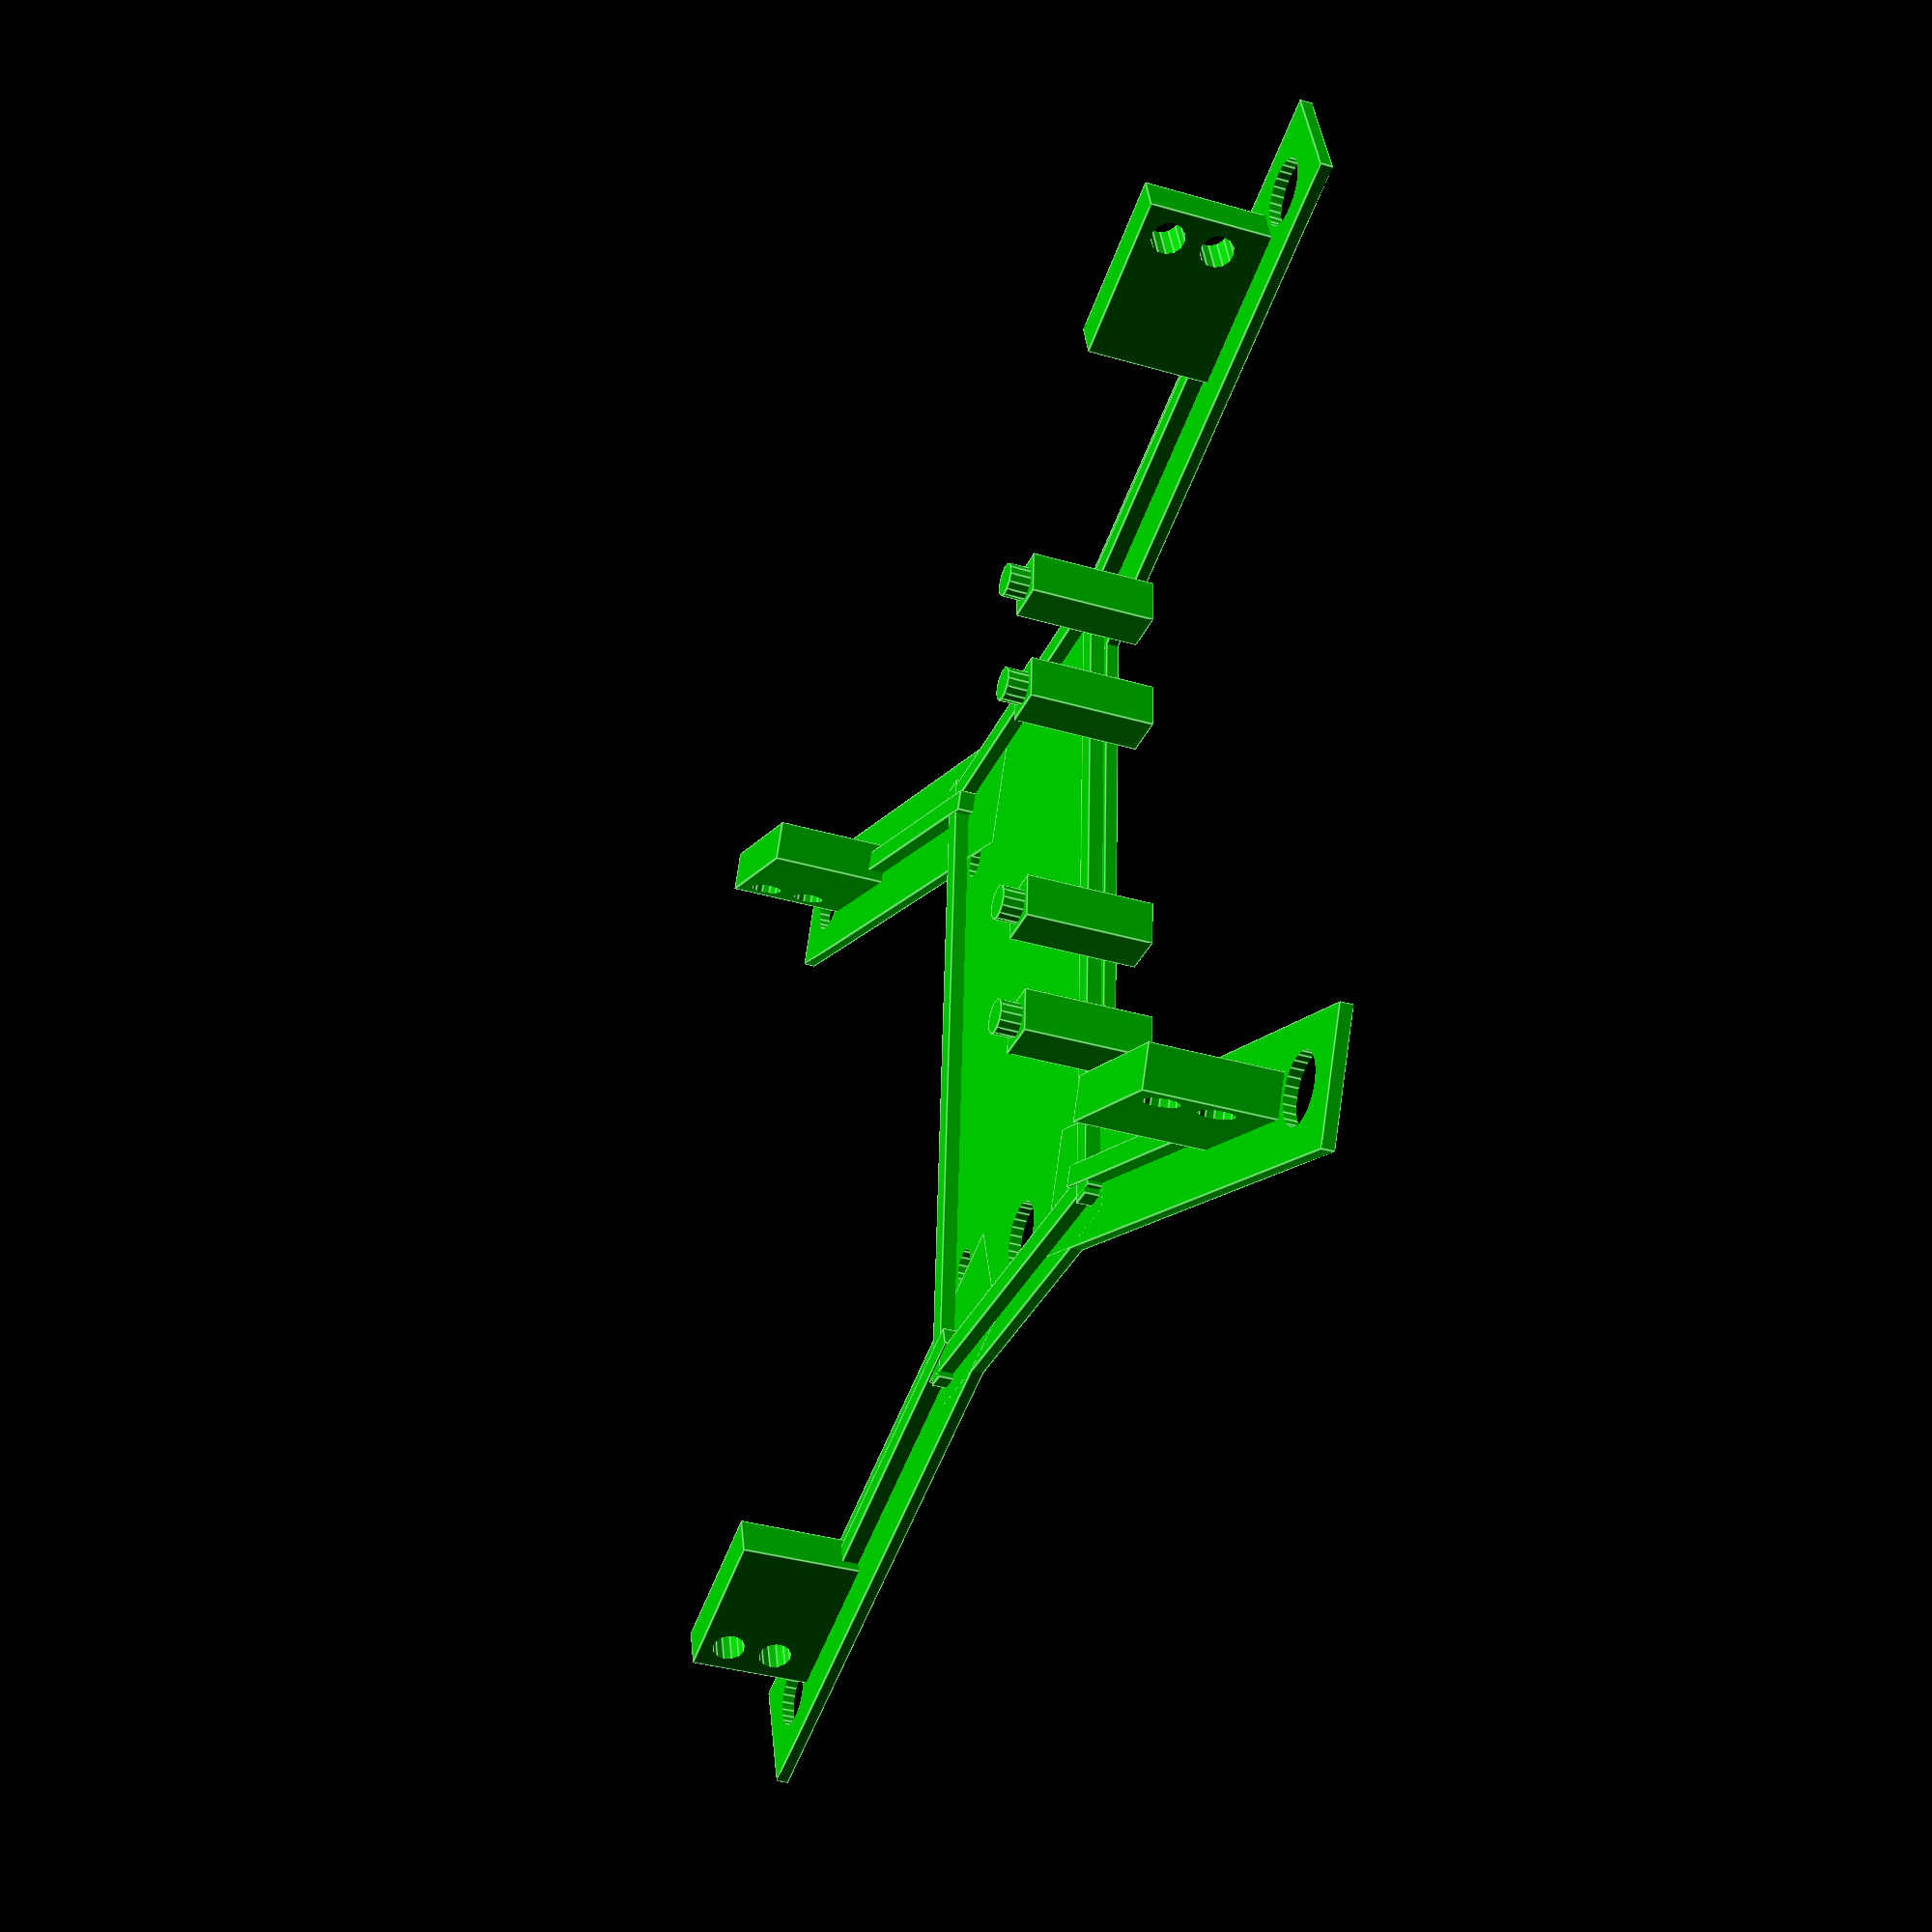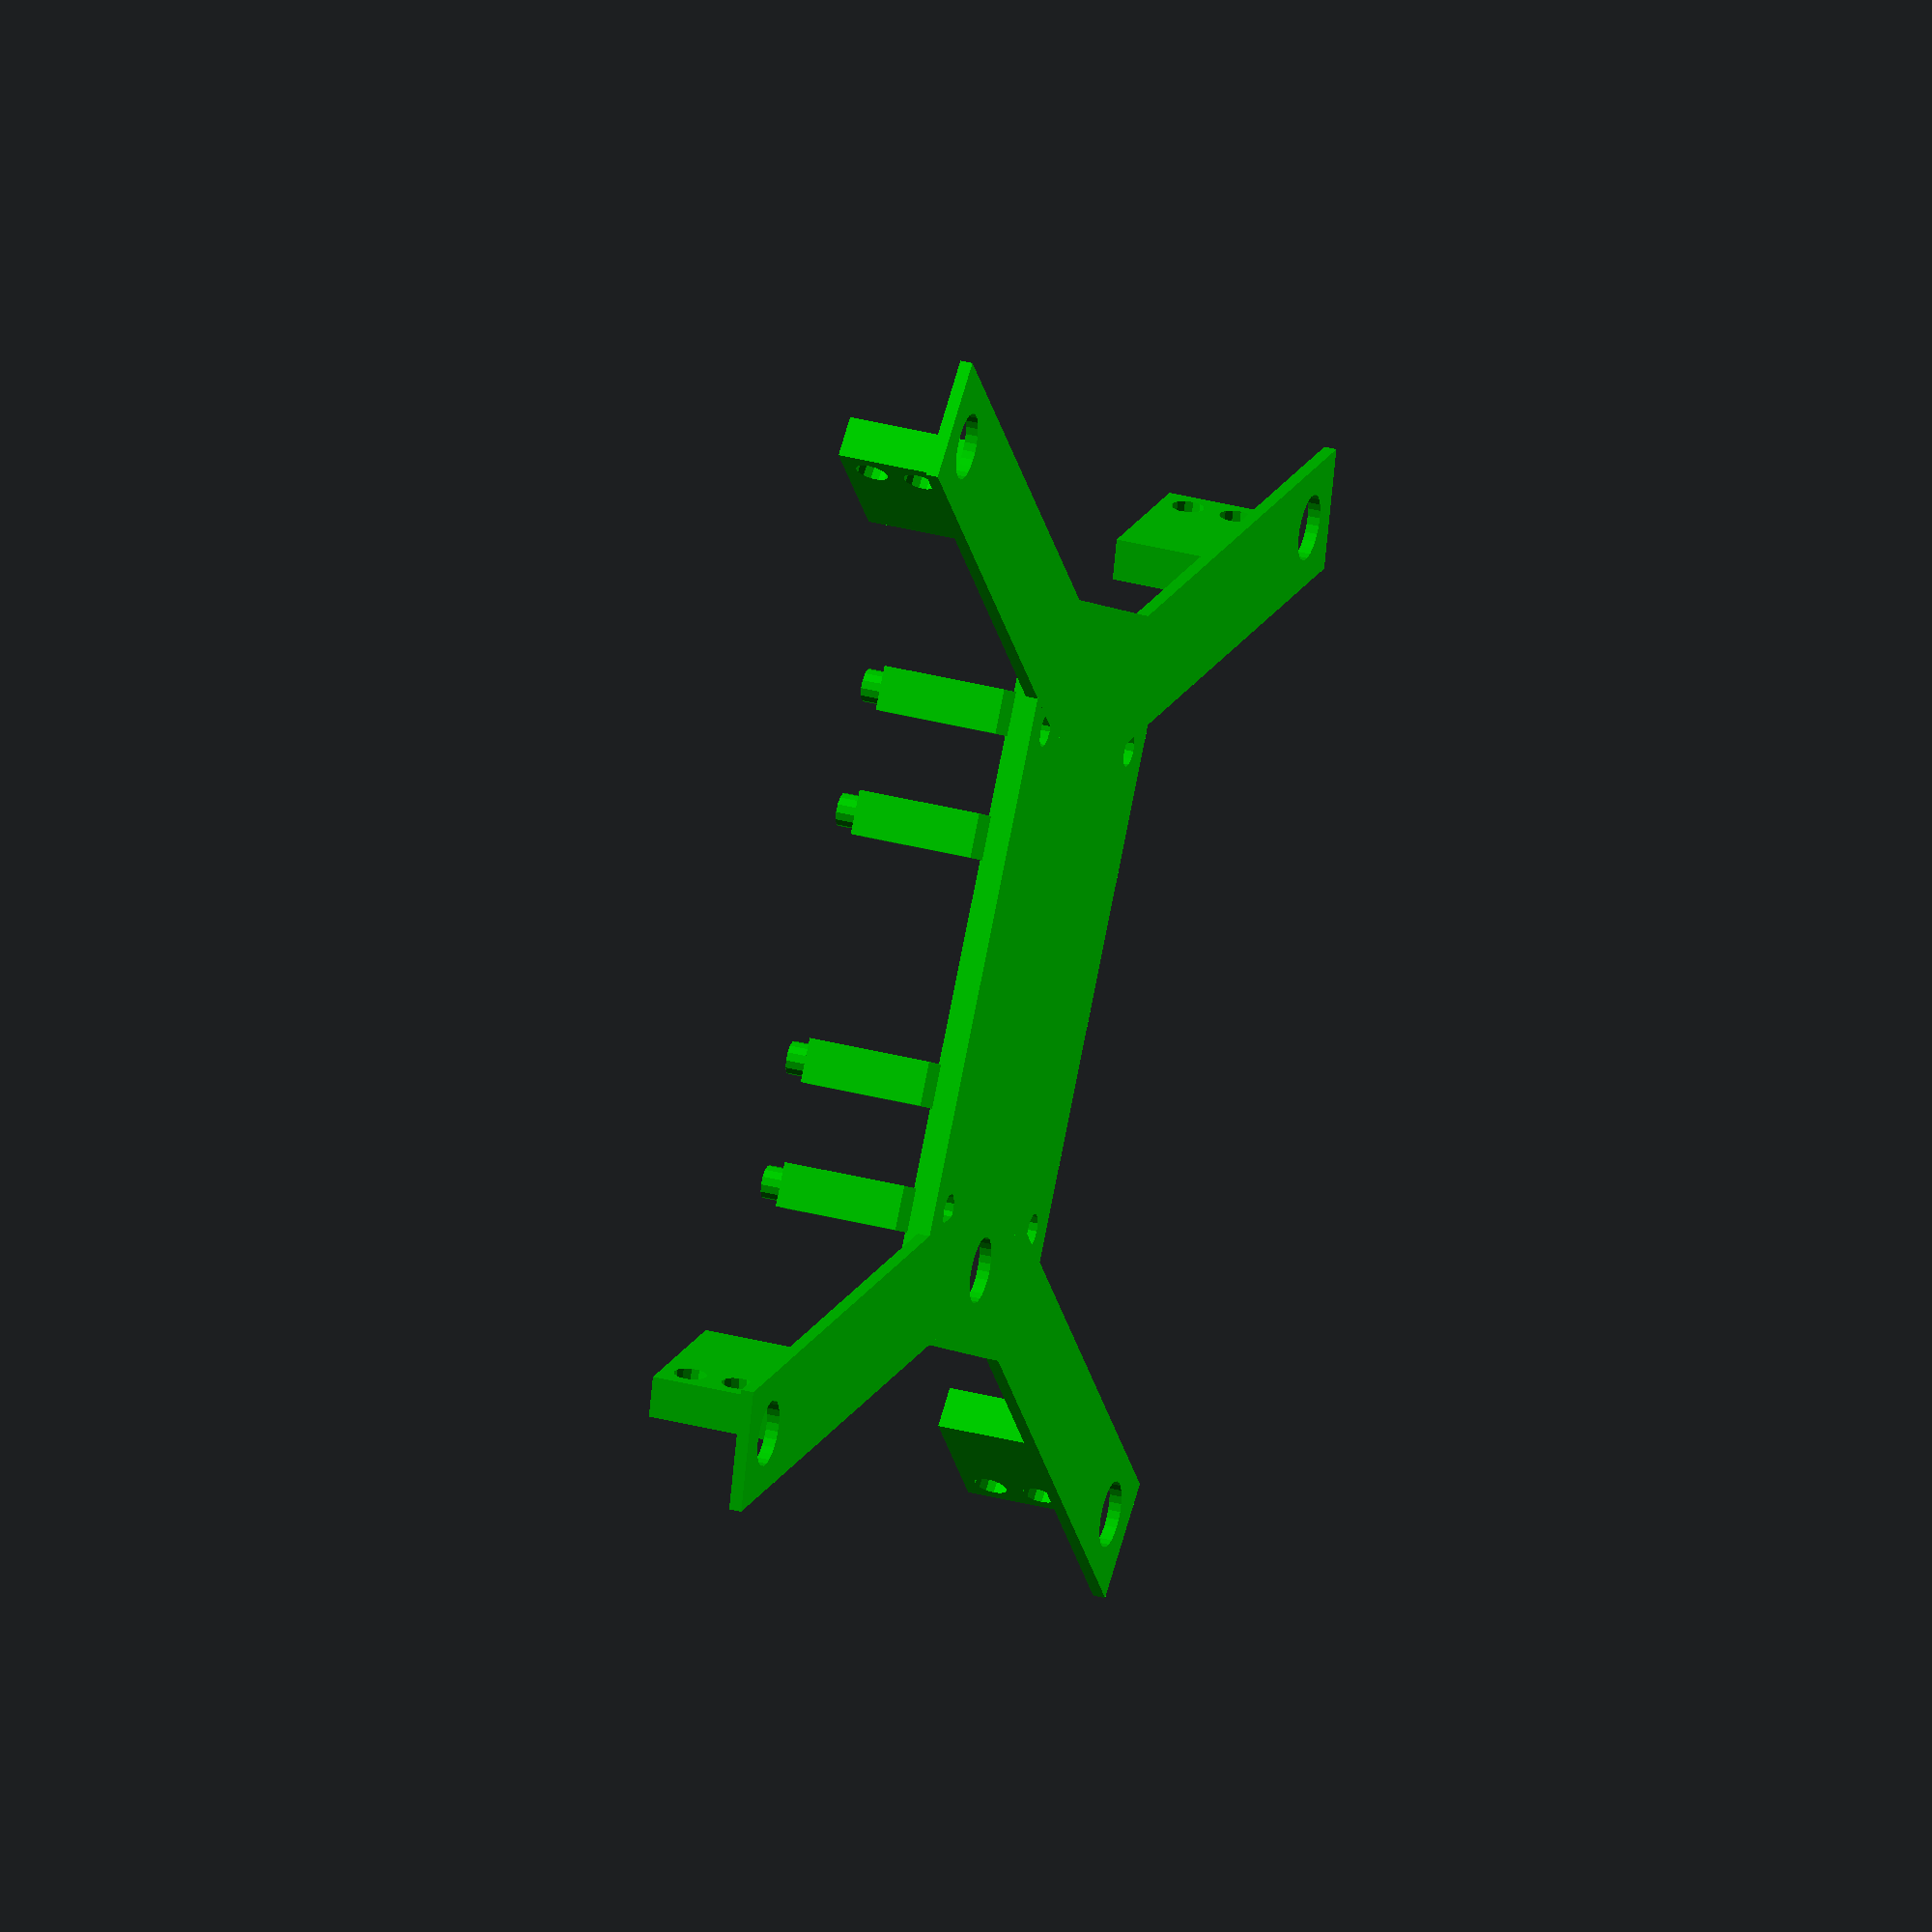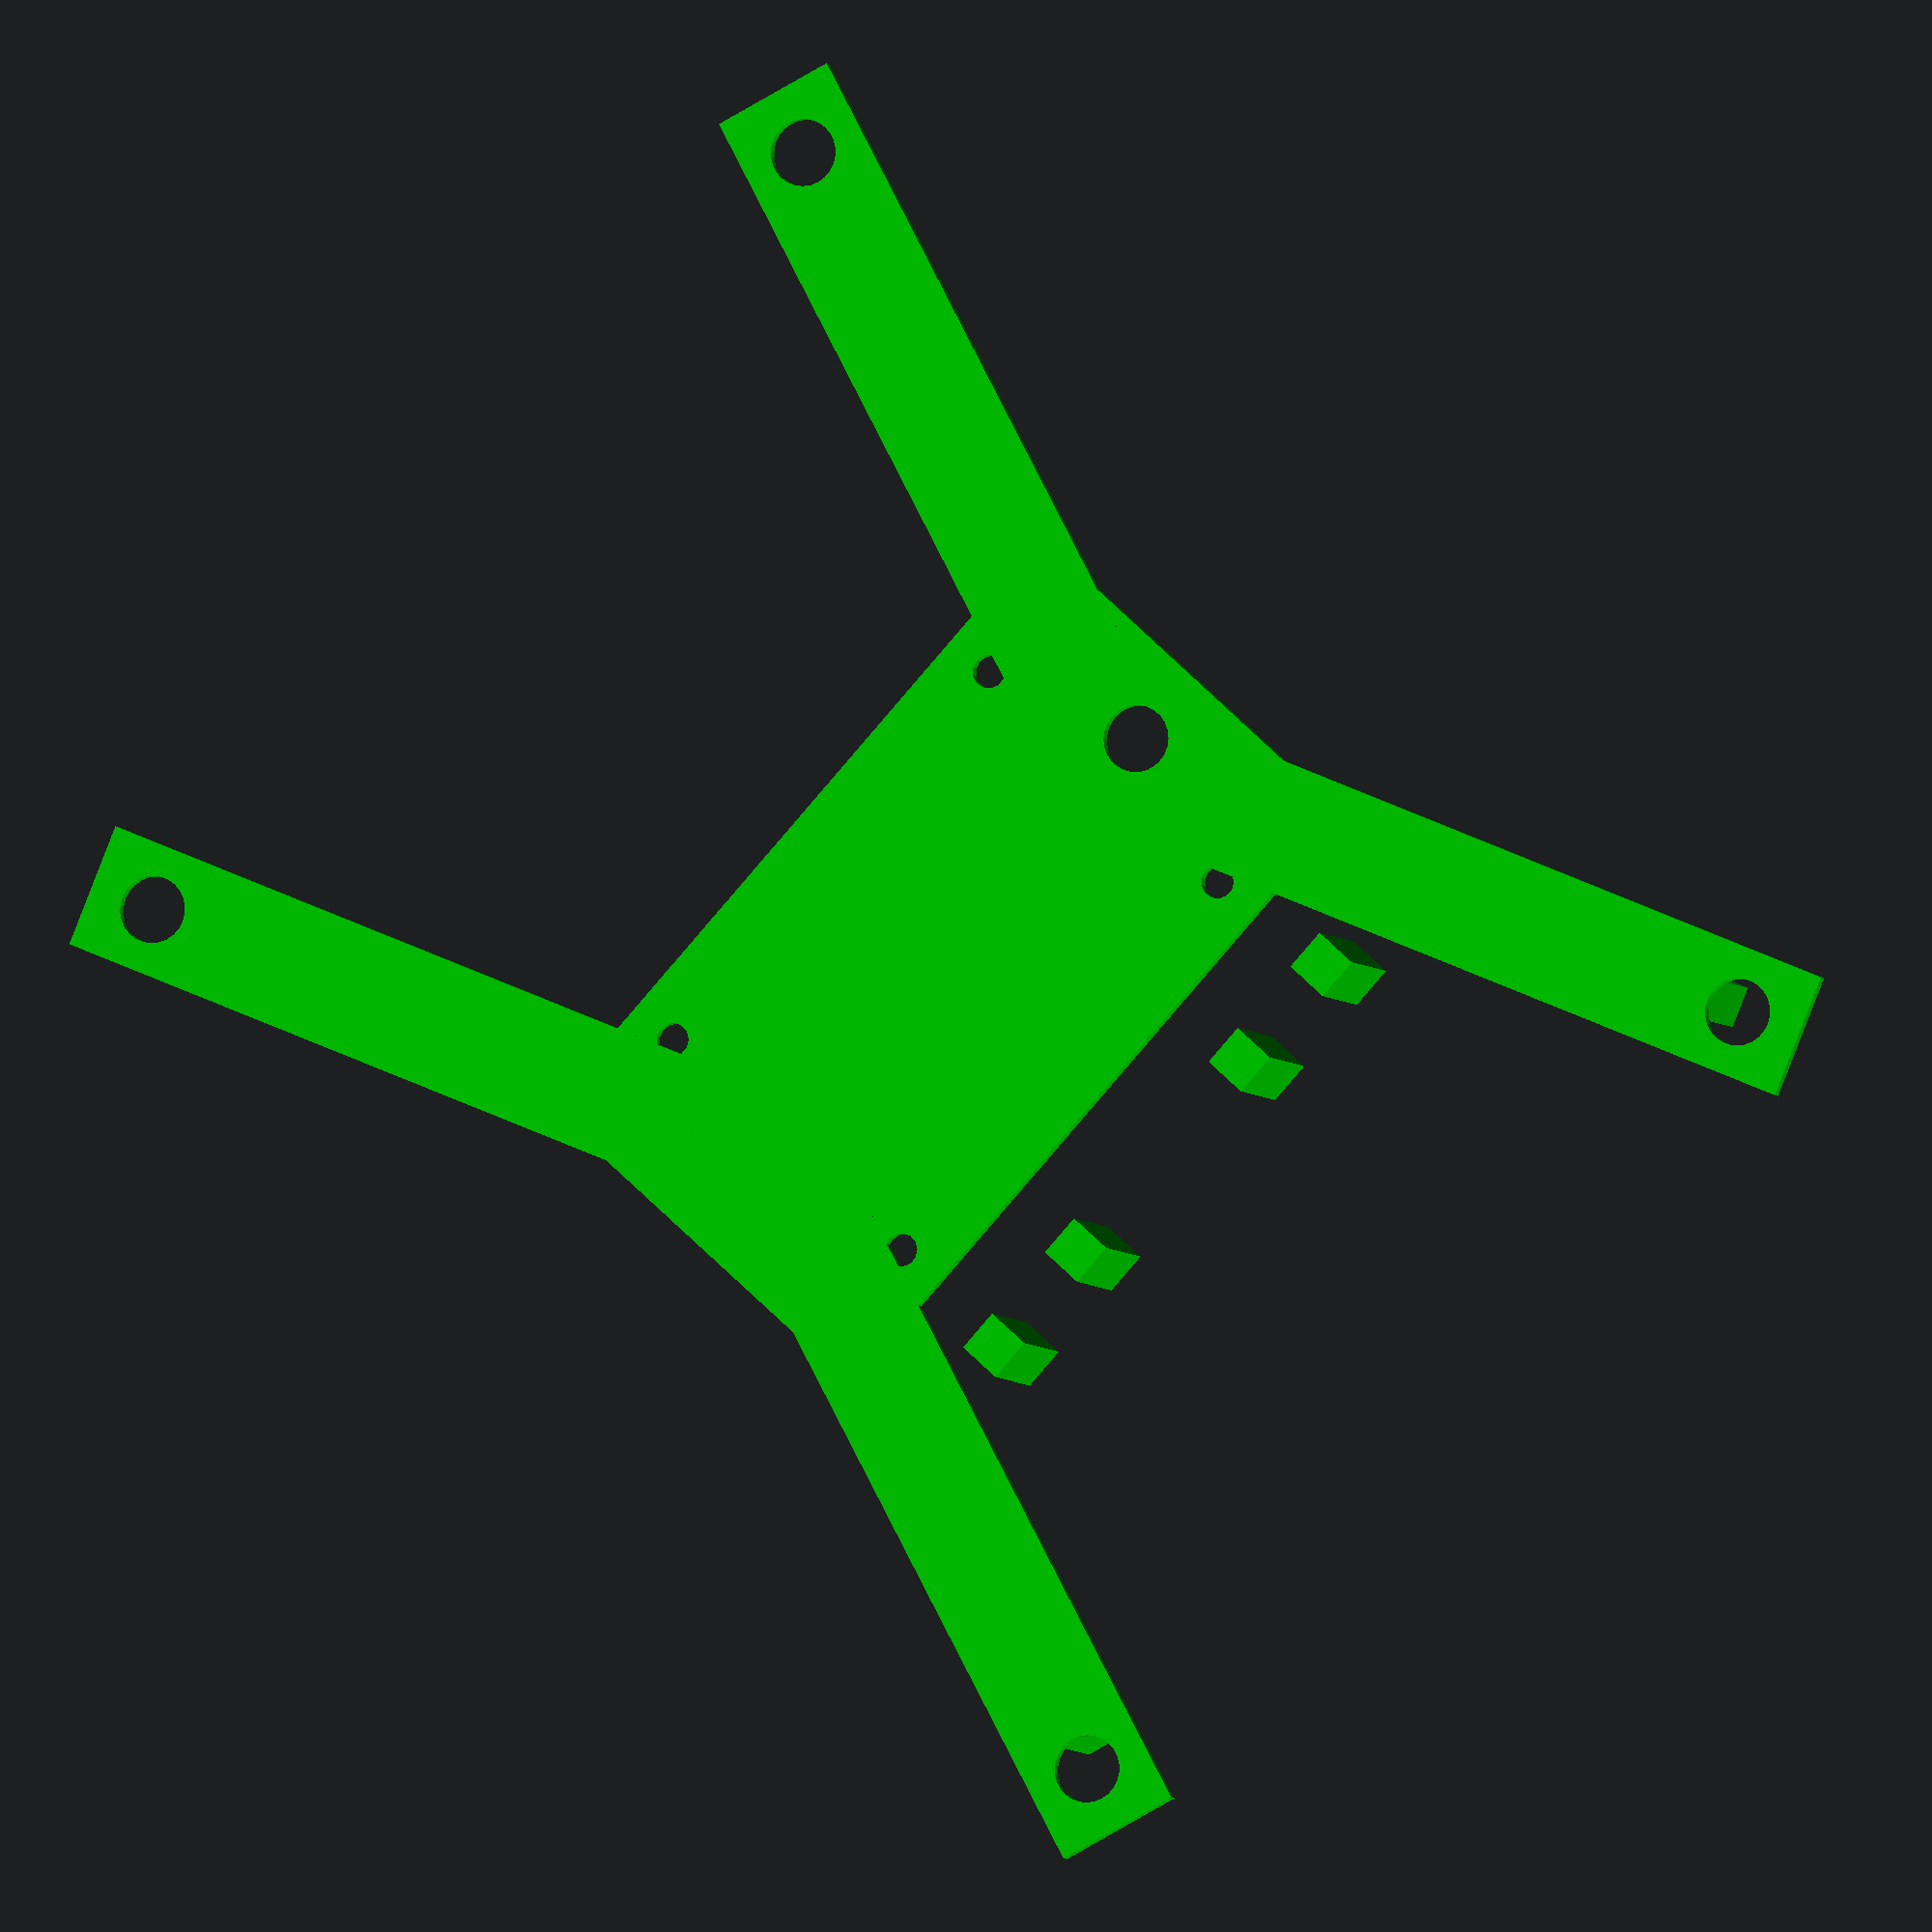
<openscad>
// Globals

motorDiameter = 16;
motorLength   = 40;

baseLength    = 180;
baseWidth     = 100;
baseThick     = 3;
ridgeThick    = 5;

droneColor    = [0, .75, 0, 1]; // Green
    
armLength     = 160;
armWidth      = 30;
armXOffset    = 20;
armYOffset    = 70;
armAngle      = 20;
armRidgeShort = 44;

legHeight     = 30;
// Run

main();

// Code

module main() {
    union() {
        color(droneColor) {

            base();
            // Arms
            arm(armLength, armWidth, armXOffset, armYOffset, armAngle);
            arm(armLength, armWidth, armXOffset, -armYOffset, -armAngle);
            arm(armLength, armWidth, -armXOffset, armYOffset, 180 - armAngle);
            arm(armLength, armWidth, -armXOffset, -armYOffset, 180 + armAngle);

            leg(legHeight, baseWidth/2 - 120, baseLength/6);
            leg(legHeight, baseWidth/2 - 120, baseLength/3);
            leg(legHeight, baseWidth/2 - 120, -baseLength/6);
            leg(legHeight, baseWidth/2 - 120, -baseLength/3);

        }    
    }
}

module base() 
{
    
//    arm(armLength, armWidth, 0, 0, 0);
/**/
    union(){
        difference() {
            // Base
            cube(
                [baseWidth, baseLength, baseThick],
                center = true
            );

            // Leg hole
            translate([baseWidth/2 - 12, baseLength/2  - motorDiameter - 16, 0]){
                cylinder(motorLength, motorDiameter/4, motorDiameter/4, center = true);
            };

            // Leg hole
            translate([-baseWidth/2 + 12, baseLength/2 - motorDiameter - 16, 0]){
                cylinder(motorLength, motorDiameter/4, motorDiameter/4, center = true);
            };

            // Leg hole
            translate([baseWidth/2 - 12, -baseLength/2  + motorDiameter + 16, 0]){
                cylinder(motorLength, motorDiameter/4, motorDiameter/4, center = true);
            };
            
            // Leg hole
            translate([-baseWidth/2 + 12, -baseLength/2  + motorDiameter + 16, 0]){
                cylinder(motorLength, motorDiameter/4, motorDiameter/4, center = true);
            };
            
            // Cable Hole
            translate([0, baseLength/2 - 20, 0]){
                cylinder(motorLength, motorDiameter/2, motorDiameter/2, center = true);
            };

        }
        
        // Stiffeners 
        translate([0, baseLength/2 - 8, ridgeThick/2]) {
            cube([baseWidth, ridgeThick, ridgeThick], center = true);
        }
        translate([0, -baseLength/2 + 8, ridgeThick/2]) {
            cube([baseWidth, ridgeThick, ridgeThick], center = true);
        }

        translate([baseWidth/2-4, 0, ridgeThick/2]) {
            cube([ridgeThick, baseLength - 8, ridgeThick], center = true);
        }
        translate([-baseWidth/2+4, 0, ridgeThick/2]) {
            cube([ridgeThick, baseLength - 8, ridgeThick], center = true);
        }
            
    
    }
/**/
}

module leg(height, x, y) 
{
    translate([x, y, height/2]) {
        union() {
            cube([motorDiameter/1.5, motorDiameter/1.5, height], center = true);
            translate([0, 0, height - ridgeThick*3]) {
                cylinder(ridgeThick*2, motorDiameter/4, motorDiameter/4, center = true);
            }
        }
    }
}

module arm(len, wid, x, y, deg) 
{
    union() {
        translate([cos(deg)*len/2 + x, sin(deg)*len/2 + y, 0]) {
            rotate(deg) {
                union() {
                    
                    // Plate with hole
                    difference() {
                        cube(
                            [len, wid, baseThick],
                            center = true
                        );
                        translate([len/2 - motorDiameter, 0, 0]){
                            cylinder(motorLength, motorDiameter/2, motorDiameter/2, center = true);
                        };
                    }

                    
                    translate([-1.2*motorDiameter+2, 0, baseThick]) {
                        union() {
                            // Motor Support
                            translate([(len-motorDiameter)/2 - motorLength/2, 0, (motorLength*.75)/2-2]) {
                                difference() {
                                    cube ([motorLength, ridgeThick*2, motorLength*.75], center = true);
                                    translate([motorLength-motorDiameter*1.7, 0, -motorLength*.1]){
                                        rotate([90,0,0]) {
                                            cylinder(50, motorDiameter/4, motorDiameter/4, center = true);
                                        }
                                    };
                                    translate([motorLength-motorDiameter*1.7, 0, motorLength*.2]){
                                        rotate([90,0,0]) {
                                            cylinder(50, motorDiameter/4, motorDiameter/4, center = true);
                                        }
                                    };
                                    
                                }
                            }
                            // Plate Stiffner
                            cube ([len-motorDiameter*2 - armRidgeShort, ridgeThick, ridgeThick], center = true);
                        }
                    }

                }
            }
        }
    }
    
}







</openscad>
<views>
elev=216.7 azim=3.7 roll=110.7 proj=p view=edges
elev=325.0 azim=142.9 roll=109.1 proj=o view=solid
elev=184.1 azim=137.8 roll=344.2 proj=o view=solid
</views>
